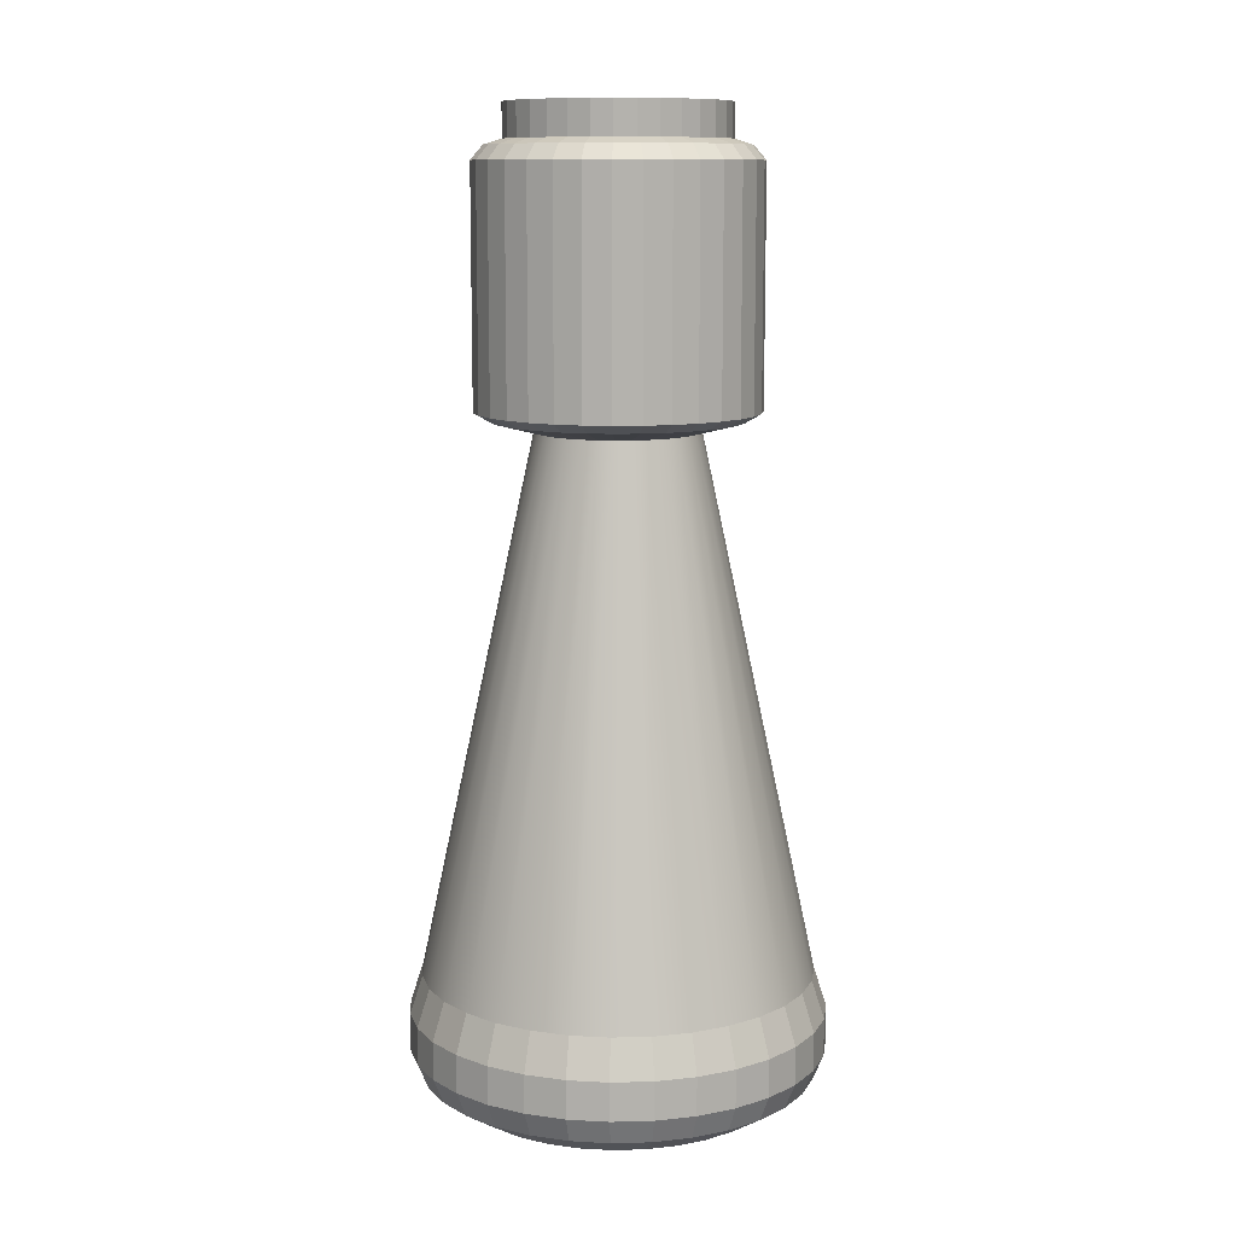
<metadata>
{"format":"obj","ext":"obj","renderer":"f3d","projection":"perspective","resolution":1024,"background":"white","views":[{"elev":10.9,"azim":170.8,"up":"+Y"}]}
</metadata>
<code>
o enemy
g enemy
v -0.6875 -0.884 0
v -0.2841 1 0
v -0.6743 -0.884 0.1341
v -0.2786 1 0.05542
v -0.6352 -0.884 0.2631
v -0.2624 1 0.1087
v -0.5716 -0.884 0.382
v -0.2362 1 0.1578
v -0.4861 -0.884 0.4861
v -0.2009 1 0.2009
v -0.382 -0.884 0.5716
v -0.1578 1 0.2362
v -0.2631 -0.884 0.6352
v -0.1087 1 0.2624
v -0.1341 -0.884 0.6743
v -0.05541 1 0.2786
v 0 -0.884 0.6875
v 1.907e-06 1 0.2841
v 0.1341 -0.884 0.6743
v 0.05542 1 0.2786
v 0.2631 -0.884 0.6352
v 0.1087 1 0.2624
v 0.382 -0.884 0.5716
v 0.1578 1 0.2362
v 0.4861 -0.884 0.4861
v 0.2009 1 0.2009
v 0.5716 -0.884 0.382
v 0.2362 1 0.1578
v 0.6352 -0.884 0.2631
v 0.2624 1 0.1087
v 0.6743 -0.884 0.1341
v 0.2786 1 0.05542
v 0.6875 -0.884 0
v 0.2841 1 0
v 0.6743 -0.884 -0.1341
v 0.2786 1 -0.05542
v 0.6352 -0.884 -0.2631
v 0.2624 1 -0.1087
v 0.5716 -0.884 -0.382
v 0.2362 1 -0.1578
v 0.4861 -0.884 -0.4861
v 0.2009 1 -0.2009
v 0.382 -0.884 -0.5716
v 0.1578 1 -0.2362
v 0.2631 -0.884 -0.6352
v 0.1087 1 -0.2624
v 0.1341 -0.884 -0.6743
v 0.05542 1 -0.2786
v 0 -0.884 -0.6875
v 1.907e-06 1 -0.2841
v -0.1341 -0.884 -0.6743
v -0.05541 1 -0.2786
v -0.2631 -0.884 -0.6352
v -0.1087 1 -0.2624
v -0.382 -0.884 -0.5716
v -0.1578 1 -0.2362
v -0.4861 -0.884 -0.4861
v -0.2009 1 -0.2009
v -0.5716 -0.884 -0.382
v -0.2362 1 -0.1578
v -0.6352 -0.884 -0.2631
v -0.2624 1 -0.1087
v -0.6743 -0.884 -0.1341
v -0.2786 1 -0.05542
v -0.571 -1.323 0
v 0 -1.36 0
v -0.56 -1.323 0.1114
v -0.3823 2.081 0
v 1.907e-06 2.081 0
v -0.375 2.081 0.07459
v -0.5275 -1.323 0.2185
v -0.3532 2.081 0.1463
v -0.4747 -1.323 0.3172
v -0.3179 2.081 0.2124
v -0.4037 -1.323 0.4037
v -0.2703 2.081 0.2704
v -0.3172 -1.323 0.4747
v -0.2124 2.081 0.3179
v -0.2185 -1.323 0.5275
v -0.1463 2.081 0.3532
v -0.1114 -1.323 0.56
v -0.07459 2.081 0.375
v 0 -1.323 0.571
v 1.907e-06 2.081 0.3823
v 0.1114 -1.323 0.56
v 0.07459 2.081 0.375
v 0.2185 -1.323 0.5275
v 0.1463 2.081 0.3532
v 0.3172 -1.323 0.4747
v 0.2124 2.081 0.3179
v 0.4037 -1.323 0.4037
v 0.2704 2.081 0.2704
v 0.4747 -1.323 0.3172
v 0.3179 2.081 0.2124
v 0.5275 -1.323 0.2185
v 0.3532 2.081 0.1463
v 0.56 -1.323 0.1114
v 0.375 2.081 0.07459
v 0.571 -1.323 0
v 0.3823 2.081 0
v 0.56 -1.323 -0.1114
v 0.375 2.081 -0.07459
v 0.5275 -1.323 -0.2185
v 0.3532 2.081 -0.1463
v 0.4747 -1.323 -0.3172
v 0.3179 2.081 -0.2124
v 0.4037 -1.323 -0.4037
v 0.2704 2.081 -0.2704
v 0.3172 -1.323 -0.4747
v 0.2124 2.081 -0.3179
v 0.2185 -1.323 -0.5275
v 0.1463 2.081 -0.3532
v 0.1114 -1.323 -0.56
v 0.07459 2.081 -0.375
v 0 -1.323 -0.571
v 1.907e-06 2.081 -0.3823
v -0.1114 -1.323 -0.56
v -0.07459 2.081 -0.375
v -0.2185 -1.323 -0.5275
v -0.1463 2.081 -0.3532
v -0.3172 -1.323 -0.4747
v -0.2124 2.081 -0.3179
v -0.4037 -1.323 -0.4037
v -0.2703 2.081 -0.2704
v -0.4747 -1.323 -0.3172
v -0.3179 2.081 -0.2124
v -0.5275 -1.323 -0.2185
v -0.3532 2.081 -0.1463
v -0.56 -1.323 -0.1114
v -0.375 2.081 -0.07459
v 0.4263 1.038 -0.0848
v 0.4347 1.038 0
v 0.4016 1.038 -0.1663
v 0.4263 1.038 0.0848
v 0.4016 1.038 0.1663
v 0.3614 1.038 0.2415
v 0.3074 1.038 0.3074
v 0.2415 1.038 0.3614
v 0.1664 1.038 0.4016
v 0.08481 1.038 0.4263
v 1.907e-06 1.038 0.4347
v -0.0848 1.038 0.4263
v -0.1664 1.038 0.4016
v -0.2415 1.038 0.3614
v -0.3074 1.038 0.3074
v -0.3614 1.038 0.2415
v -0.4016 1.038 0.1663
v -0.4263 1.038 0.0848
v -0.4347 1.038 0
v -0.4263 1.038 -0.0848
v -0.4016 1.038 -0.1663
v -0.3614 1.038 -0.2415
v -0.3074 1.038 -0.3074
v -0.2415 1.038 -0.3614
v -0.1664 1.038 -0.4016
v -0.0848 1.038 -0.4263
v 1.907e-06 1.038 -0.4347
v 0.08481 1.038 -0.4263
v 0.1664 1.038 -0.4016
v 0.2415 1.038 -0.3614
v 0.3074 1.038 -0.3074
v 0.3614 1.038 -0.2415
v 0.4791 1.069 -0.0953
v 0.4885 1.069 0
v 0.4513 1.069 -0.1869
v 0.4791 1.069 0.0953
v 0.4513 1.069 0.1869
v 0.4062 1.069 0.2714
v 0.3454 1.069 0.3454
v 0.2714 1.069 0.4062
v 0.1869 1.069 0.4513
v 0.0953 1.069 0.4791
v 1.907e-06 1.069 0.4885
v -0.0953 1.069 0.4791
v -0.1869 1.069 0.4513
v -0.2714 1.069 0.4062
v -0.3454 1.069 0.3454
v -0.4062 1.069 0.2714
v -0.4513 1.069 0.1869
v -0.4791 1.069 0.0953
v -0.4885 1.069 0
v -0.4791 1.069 -0.0953
v -0.4513 1.069 -0.1869
v -0.4062 1.069 -0.2714
v -0.3454 1.069 -0.3454
v -0.2714 1.069 -0.4062
v -0.1869 1.069 -0.4513
v -0.0953 1.069 -0.4791
v 1.907e-06 1.069 -0.4885
v 0.0953 1.069 -0.4791
v 0.1869 1.069 -0.4513
v 0.2714 1.069 -0.4062
v 0.3454 1.069 -0.3454
v 0.4062 1.069 -0.2714
v 0.4791 1.893 -0.0953
v 0.4885 1.893 0
v 0.4513 1.893 -0.1869
v 0.4791 1.893 0.0953
v 0.4513 1.893 0.1869
v 0.4062 1.893 0.2714
v 0.3454 1.893 0.3454
v 0.2714 1.893 0.4062
v 0.1869 1.893 0.4513
v 0.0953 1.893 0.4791
v 1.907e-06 1.893 0.4885
v -0.0953 1.893 0.4791
v -0.1869 1.893 0.4513
v -0.2714 1.893 0.4062
v -0.3454 1.893 0.3454
v -0.4062 1.893 0.2714
v -0.4513 1.893 0.1869
v -0.4791 1.893 0.0953
v -0.4885 1.893 0
v -0.4791 1.893 -0.0953
v -0.4513 1.893 -0.1869
v -0.4062 1.893 -0.2714
v -0.3454 1.893 -0.3454
v -0.2714 1.893 -0.4062
v -0.1869 1.893 -0.4513
v -0.0953 1.893 -0.4791
v 1.907e-06 1.893 -0.4885
v 0.0953 1.893 -0.4791
v 0.1869 1.893 -0.4513
v 0.2714 1.893 -0.4062
v 0.3454 1.893 -0.3454
v 0.4062 1.893 -0.2714
v 0.4368 1.943 -0.08688
v 0.4453 1.943 0
v 0.4114 1.943 -0.1704
v 0.4368 1.943 0.08688
v 0.4114 1.943 0.1704
v 0.3703 1.943 0.2474
v 0.3149 1.943 0.3149
v 0.2474 1.943 0.3703
v 0.1704 1.943 0.4114
v 0.08688 1.943 0.4368
v 1.907e-06 1.943 0.4453
v -0.08687 1.943 0.4368
v -0.1704 1.943 0.4114
v -0.2474 1.943 0.3703
v -0.3149 1.943 0.3149
v -0.3703 1.943 0.2474
v -0.4114 1.943 0.1704
v -0.4368 1.943 0.08688
v -0.4453 1.943 0
v -0.4368 1.943 -0.08688
v -0.4114 1.943 -0.1704
v -0.3703 1.943 -0.2474
v -0.3149 1.943 -0.3149
v -0.2474 1.943 -0.3703
v -0.1704 1.943 -0.4114
v -0.08687 1.943 -0.4368
v 1.907e-06 1.943 -0.4453
v 0.08688 1.943 -0.4368
v 0.1704 1.943 -0.4114
v 0.2474 1.943 -0.3703
v 0.3149 1.943 -0.3149
v 0.3703 1.943 -0.2474
v 0.375 1.962 -0.07459
v 0.3823 1.962 0
v 0.3532 1.962 -0.1463
v 0.375 1.962 0.07459
v 0.3532 1.962 0.1463
v 0.3179 1.962 0.2124
v 0.2704 1.962 0.2704
v 0.2124 1.962 0.3179
v 0.1463 1.962 0.3532
v 0.07459 1.962 0.375
v 1.907e-06 1.962 0.3823
v -0.07459 1.962 0.375
v -0.1463 1.962 0.3532
v -0.2124 1.962 0.3179
v -0.2703 1.962 0.2704
v -0.3179 1.962 0.2124
v -0.3532 1.962 0.1463
v -0.375 1.962 0.07459
v -0.3823 1.962 0
v -0.375 1.962 -0.07459
v -0.3532 1.962 -0.1463
v -0.3179 1.962 -0.2124
v -0.2703 1.962 -0.2704
v -0.2124 1.962 -0.3179
v -0.1463 1.962 -0.3532
v -0.07459 1.962 -0.375
v 1.907e-06 1.962 -0.3823
v 0.07459 1.962 -0.375
v 0.1463 1.962 -0.3532
v 0.2124 1.962 -0.3179
v 0.2704 1.962 -0.2704
v 0.3179 1.962 -0.2124
v 0.7183 -1.019 0.1429
v 0.7324 -1.019 0
v 0.6767 -1.019 0.2803
v 0.7183 -1.019 -0.1429
v 0.6767 -1.019 -0.2803
v 0.609 -1.019 -0.4069
v 0.5179 -1.019 -0.5179
v 0.4069 -1.019 -0.609
v 0.2803 -1.019 -0.6767
v 0.1429 -1.019 -0.7183
v 0 -1.019 -0.7324
v -0.1429 -1.019 -0.7183
v -0.2803 -1.019 -0.6767
v -0.4069 -1.019 -0.609
v -0.5179 -1.019 -0.5179
v -0.609 -1.019 -0.4069
v -0.6767 -1.019 -0.2803
v -0.7183 -1.019 -0.1429
v -0.7324 -1.019 0
v -0.7183 -1.019 0.1429
v -0.6767 -1.019 0.2803
v -0.609 -1.019 0.4069
v -0.5179 -1.019 0.5179
v -0.4069 -1.019 0.609
v -0.2803 -1.019 0.6767
v -0.1429 -1.019 0.7183
v 0 -1.019 0.7324
v 0.1429 -1.019 0.7183
v 0.2803 -1.019 0.6767
v 0.4069 -1.019 0.609
v 0.5179 -1.019 0.5179
v 0.609 -1.019 0.4069
v 0.7183 -1.154 0.1429
v 0.7324 -1.154 0
v 0.6767 -1.154 0.2803
v 0.7183 -1.154 -0.1429
v 0.6767 -1.154 -0.2803
v 0.609 -1.154 -0.4069
v 0.5179 -1.154 -0.5179
v 0.4069 -1.154 -0.609
v 0.2803 -1.154 -0.6767
v 0.1429 -1.154 -0.7183
v 0 -1.154 -0.7324
v -0.1429 -1.154 -0.7183
v -0.2803 -1.154 -0.6767
v -0.4069 -1.154 -0.609
v -0.5179 -1.154 -0.5179
v -0.609 -1.154 -0.4069
v -0.6767 -1.154 -0.2803
v -0.7183 -1.154 -0.1429
v -0.7324 -1.154 0
v -0.7183 -1.154 0.1429
v -0.6767 -1.154 0.2803
v -0.609 -1.154 0.4069
v -0.5179 -1.154 0.5179
v -0.4069 -1.154 0.609
v -0.2803 -1.154 0.6767
v -0.1429 -1.154 0.7183
v 0 -1.154 0.7324
v 0.1429 -1.154 0.7183
v 0.2803 -1.154 0.6767
v 0.4069 -1.154 0.609
v 0.5179 -1.154 0.5179
v 0.609 -1.154 0.4069
v 0.6802 -1.244 0.1353
v 0.6936 -1.244 0
v 0.6408 -1.244 0.2654
v 0.6802 -1.244 -0.1353
v 0.6408 -1.244 -0.2654
v 0.5767 -1.244 -0.3853
v 0.4904 -1.244 -0.4904
v 0.3853 -1.244 -0.5767
v 0.2654 -1.244 -0.6408
v 0.1353 -1.244 -0.6802
v 0 -1.244 -0.6936
v -0.1353 -1.244 -0.6802
v -0.2654 -1.244 -0.6408
v -0.3853 -1.244 -0.5767
v -0.4904 -1.244 -0.4904
v -0.5767 -1.244 -0.3853
v -0.6408 -1.244 -0.2654
v -0.6802 -1.244 -0.1353
v -0.6936 -1.244 0
v -0.6802 -1.244 0.1353
v -0.6408 -1.244 0.2654
v -0.5767 -1.244 0.3853
v -0.4904 -1.244 0.4904
v -0.3853 -1.244 0.5767
v -0.2654 -1.244 0.6408
v -0.1353 -1.244 0.6802
v 0 -1.244 0.6936
v 0.1353 -1.244 0.6802
v 0.2654 -1.244 0.6408
v 0.3853 -1.244 0.5767
v 0.4904 -1.244 0.4904
v 0.5767 -1.244 0.3853
f 65 66 67
f 67 66 71
f 71 66 73
f 73 66 75
f 75 66 77
f 77 66 79
f 79 66 81
f 81 66 83
f 83 66 85
f 85 66 87
f 87 66 89
f 89 66 91
f 91 66 93
f 93 66 95
f 95 66 97
f 97 66 99
f 99 66 101
f 101 66 103
f 103 66 105
f 105 66 107
f 107 66 109
f 109 66 111
f 111 66 113
f 113 66 115
f 115 66 117
f 117 66 119
f 119 66 121
f 121 66 123
f 123 66 125
f 125 66 127
f 127 66 129
f 129 66 65
f 70 69 68
f 72 69 70
f 74 69 72
f 76 69 74
f 78 69 76
f 80 69 78
f 82 69 80
f 84 69 82
f 86 69 84
f 88 69 86
f 90 69 88
f 92 69 90
f 94 69 92
f 96 69 94
f 98 69 96
f 100 69 98
f 102 69 100
f 104 69 102
f 106 69 104
f 108 69 106
f 110 69 108
f 112 69 110
f 114 69 112
f 116 69 114
f 118 69 116
f 120 69 118
f 122 69 120
f 124 69 122
f 126 69 124
f 128 69 126
f 130 69 128
f 68 69 130
f 4 2 1
f 1 3 4
f 6 4 3
f 3 5 6
f 8 6 5
f 5 7 8
f 10 8 7
f 7 9 10
f 12 10 9
f 9 11 12
f 14 12 11
f 11 13 14
f 16 14 13
f 13 15 16
f 18 16 15
f 15 17 18
f 20 18 17
f 17 19 20
f 22 20 19
f 19 21 22
f 24 22 21
f 21 23 24
f 26 24 23
f 23 25 26
f 28 26 25
f 25 27 28
f 30 28 27
f 27 29 30
f 32 30 29
f 29 31 32
f 34 32 31
f 31 33 34
f 36 34 33
f 33 35 36
f 38 36 35
f 35 37 38
f 40 38 37
f 37 39 40
f 42 40 39
f 39 41 42
f 44 42 41
f 41 43 44
f 46 44 43
f 43 45 46
f 48 46 45
f 45 47 48
f 50 48 47
f 47 49 50
f 52 50 49
f 49 51 52
f 54 52 51
f 51 53 54
f 56 54 53
f 53 55 56
f 58 56 55
f 55 57 58
f 60 58 57
f 57 59 60
f 62 60 59
f 59 61 62
f 64 62 61
f 61 63 64
f 2 64 63
f 63 1 2
f 132 34 36
f 36 131 132
f 131 36 38
f 38 133 131
f 134 32 34
f 34 132 134
f 135 30 32
f 32 134 135
f 136 28 30
f 30 135 136
f 137 26 28
f 28 136 137
f 138 24 26
f 26 137 138
f 139 22 24
f 24 138 139
f 140 20 22
f 22 139 140
f 141 18 20
f 20 140 141
f 142 16 18
f 18 141 142
f 143 14 16
f 16 142 143
f 144 12 14
f 14 143 144
f 145 10 12
f 12 144 145
f 146 8 10
f 10 145 146
f 147 6 8
f 8 146 147
f 148 4 6
f 6 147 148
f 149 2 4
f 4 148 149
f 150 64 2
f 2 149 150
f 151 62 64
f 64 150 151
f 152 60 62
f 62 151 152
f 153 58 60
f 60 152 153
f 154 56 58
f 58 153 154
f 155 54 56
f 56 154 155
f 156 52 54
f 54 155 156
f 157 50 52
f 52 156 157
f 158 48 50
f 50 157 158
f 159 46 48
f 48 158 159
f 160 44 46
f 46 159 160
f 161 42 44
f 44 160 161
f 162 40 42
f 42 161 162
f 133 38 40
f 40 162 133
f 164 132 131
f 131 163 164
f 163 131 133
f 133 165 163
f 166 134 132
f 132 164 166
f 167 135 134
f 134 166 167
f 168 136 135
f 135 167 168
f 169 137 136
f 136 168 169
f 170 138 137
f 137 169 170
f 171 139 138
f 138 170 171
f 172 140 139
f 139 171 172
f 173 141 140
f 140 172 173
f 174 142 141
f 141 173 174
f 175 143 142
f 142 174 175
f 176 144 143
f 143 175 176
f 177 145 144
f 144 176 177
f 178 146 145
f 145 177 178
f 179 147 146
f 146 178 179
f 180 148 147
f 147 179 180
f 181 149 148
f 148 180 181
f 182 150 149
f 149 181 182
f 183 151 150
f 150 182 183
f 184 152 151
f 151 183 184
f 185 153 152
f 152 184 185
f 186 154 153
f 153 185 186
f 187 155 154
f 154 186 187
f 188 156 155
f 155 187 188
f 189 157 156
f 156 188 189
f 190 158 157
f 157 189 190
f 191 159 158
f 158 190 191
f 192 160 159
f 159 191 192
f 193 161 160
f 160 192 193
f 194 162 161
f 161 193 194
f 165 133 162
f 162 194 165
f 196 164 163
f 163 195 196
f 195 163 165
f 165 197 195
f 198 166 164
f 164 196 198
f 199 167 166
f 166 198 199
f 200 168 167
f 167 199 200
f 201 169 168
f 168 200 201
f 202 170 169
f 169 201 202
f 203 171 170
f 170 202 203
f 204 172 171
f 171 203 204
f 205 173 172
f 172 204 205
f 206 174 173
f 173 205 206
f 207 175 174
f 174 206 207
f 208 176 175
f 175 207 208
f 209 177 176
f 176 208 209
f 210 178 177
f 177 209 210
f 211 179 178
f 178 210 211
f 212 180 179
f 179 211 212
f 213 181 180
f 180 212 213
f 214 182 181
f 181 213 214
f 215 183 182
f 182 214 215
f 216 184 183
f 183 215 216
f 217 185 184
f 184 216 217
f 218 186 185
f 185 217 218
f 219 187 186
f 186 218 219
f 220 188 187
f 187 219 220
f 221 189 188
f 188 220 221
f 222 190 189
f 189 221 222
f 223 191 190
f 190 222 223
f 224 192 191
f 191 223 224
f 225 193 192
f 192 224 225
f 226 194 193
f 193 225 226
f 197 165 194
f 194 226 197
f 228 196 195
f 195 227 228
f 227 195 197
f 197 229 227
f 230 198 196
f 196 228 230
f 231 199 198
f 198 230 231
f 232 200 199
f 199 231 232
f 233 201 200
f 200 232 233
f 234 202 201
f 201 233 234
f 235 203 202
f 202 234 235
f 236 204 203
f 203 235 236
f 237 205 204
f 204 236 237
f 238 206 205
f 205 237 238
f 239 207 206
f 206 238 239
f 240 208 207
f 207 239 240
f 241 209 208
f 208 240 241
f 242 210 209
f 209 241 242
f 243 211 210
f 210 242 243
f 244 212 211
f 211 243 244
f 245 213 212
f 212 244 245
f 246 214 213
f 213 245 246
f 247 215 214
f 214 246 247
f 248 216 215
f 215 247 248
f 249 217 216
f 216 248 249
f 250 218 217
f 217 249 250
f 251 219 218
f 218 250 251
f 252 220 219
f 219 251 252
f 253 221 220
f 220 252 253
f 254 222 221
f 221 253 254
f 255 223 222
f 222 254 255
f 256 224 223
f 223 255 256
f 257 225 224
f 224 256 257
f 258 226 225
f 225 257 258
f 229 197 226
f 226 258 229
f 260 228 227
f 227 259 260
f 259 227 229
f 229 261 259
f 262 230 228
f 228 260 262
f 263 231 230
f 230 262 263
f 264 232 231
f 231 263 264
f 265 233 232
f 232 264 265
f 266 234 233
f 233 265 266
f 267 235 234
f 234 266 267
f 268 236 235
f 235 267 268
f 269 237 236
f 236 268 269
f 270 238 237
f 237 269 270
f 271 239 238
f 238 270 271
f 272 240 239
f 239 271 272
f 273 241 240
f 240 272 273
f 274 242 241
f 241 273 274
f 275 243 242
f 242 274 275
f 276 244 243
f 243 275 276
f 277 245 244
f 244 276 277
f 278 246 245
f 245 277 278
f 279 247 246
f 246 278 279
f 280 248 247
f 247 279 280
f 281 249 248
f 248 280 281
f 282 250 249
f 249 281 282
f 283 251 250
f 250 282 283
f 284 252 251
f 251 283 284
f 285 253 252
f 252 284 285
f 286 254 253
f 253 285 286
f 287 255 254
f 254 286 287
f 288 256 255
f 255 287 288
f 289 257 256
f 256 288 289
f 290 258 257
f 257 289 290
f 261 229 258
f 258 290 261
f 100 260 259
f 259 102 100
f 102 259 261
f 261 104 102
f 98 262 260
f 260 100 98
f 96 263 262
f 262 98 96
f 94 264 263
f 263 96 94
f 92 265 264
f 264 94 92
f 90 266 265
f 265 92 90
f 88 267 266
f 266 90 88
f 86 268 267
f 267 88 86
f 84 269 268
f 268 86 84
f 82 270 269
f 269 84 82
f 80 271 270
f 270 82 80
f 78 272 271
f 271 80 78
f 76 273 272
f 272 78 76
f 74 274 273
f 273 76 74
f 72 275 274
f 274 74 72
f 70 276 275
f 275 72 70
f 68 277 276
f 276 70 68
f 130 278 277
f 277 68 130
f 128 279 278
f 278 130 128
f 126 280 279
f 279 128 126
f 124 281 280
f 280 126 124
f 122 282 281
f 281 124 122
f 120 283 282
f 282 122 120
f 118 284 283
f 283 120 118
f 116 285 284
f 284 118 116
f 114 286 285
f 285 116 114
f 112 287 286
f 286 114 112
f 110 288 287
f 287 112 110
f 108 289 288
f 288 110 108
f 106 290 289
f 289 108 106
f 104 261 290
f 290 106 104
f 292 33 31
f 31 291 292
f 291 31 29
f 29 293 291
f 294 35 33
f 33 292 294
f 295 37 35
f 35 294 295
f 296 39 37
f 37 295 296
f 297 41 39
f 39 296 297
f 298 43 41
f 41 297 298
f 299 45 43
f 43 298 299
f 300 47 45
f 45 299 300
f 301 49 47
f 47 300 301
f 302 51 49
f 49 301 302
f 303 53 51
f 51 302 303
f 304 55 53
f 53 303 304
f 305 57 55
f 55 304 305
f 306 59 57
f 57 305 306
f 307 61 59
f 59 306 307
f 308 63 61
f 61 307 308
f 309 1 63
f 63 308 309
f 310 3 1
f 1 309 310
f 311 5 3
f 3 310 311
f 312 7 5
f 5 311 312
f 313 9 7
f 7 312 313
f 314 11 9
f 9 313 314
f 315 13 11
f 11 314 315
f 316 15 13
f 13 315 316
f 317 17 15
f 15 316 317
f 318 19 17
f 17 317 318
f 319 21 19
f 19 318 319
f 320 23 21
f 21 319 320
f 321 25 23
f 23 320 321
f 322 27 25
f 25 321 322
f 293 29 27
f 27 322 293
f 324 292 291
f 291 323 324
f 323 291 293
f 293 325 323
f 326 294 292
f 292 324 326
f 327 295 294
f 294 326 327
f 328 296 295
f 295 327 328
f 329 297 296
f 296 328 329
f 330 298 297
f 297 329 330
f 331 299 298
f 298 330 331
f 332 300 299
f 299 331 332
f 333 301 300
f 300 332 333
f 334 302 301
f 301 333 334
f 335 303 302
f 302 334 335
f 336 304 303
f 303 335 336
f 337 305 304
f 304 336 337
f 338 306 305
f 305 337 338
f 339 307 306
f 306 338 339
f 340 308 307
f 307 339 340
f 341 309 308
f 308 340 341
f 342 310 309
f 309 341 342
f 343 311 310
f 310 342 343
f 344 312 311
f 311 343 344
f 345 313 312
f 312 344 345
f 346 314 313
f 313 345 346
f 347 315 314
f 314 346 347
f 348 316 315
f 315 347 348
f 349 317 316
f 316 348 349
f 350 318 317
f 317 349 350
f 351 319 318
f 318 350 351
f 352 320 319
f 319 351 352
f 353 321 320
f 320 352 353
f 354 322 321
f 321 353 354
f 325 293 322
f 322 354 325
f 356 324 323
f 323 355 356
f 355 323 325
f 325 357 355
f 358 326 324
f 324 356 358
f 359 327 326
f 326 358 359
f 360 328 327
f 327 359 360
f 361 329 328
f 328 360 361
f 362 330 329
f 329 361 362
f 363 331 330
f 330 362 363
f 364 332 331
f 331 363 364
f 365 333 332
f 332 364 365
f 366 334 333
f 333 365 366
f 367 335 334
f 334 366 367
f 368 336 335
f 335 367 368
f 369 337 336
f 336 368 369
f 370 338 337
f 337 369 370
f 371 339 338
f 338 370 371
f 372 340 339
f 339 371 372
f 373 341 340
f 340 372 373
f 374 342 341
f 341 373 374
f 375 343 342
f 342 374 375
f 376 344 343
f 343 375 376
f 377 345 344
f 344 376 377
f 378 346 345
f 345 377 378
f 379 347 346
f 346 378 379
f 380 348 347
f 347 379 380
f 381 349 348
f 348 380 381
f 382 350 349
f 349 381 382
f 383 351 350
f 350 382 383
f 384 352 351
f 351 383 384
f 385 353 352
f 352 384 385
f 386 354 353
f 353 385 386
f 357 325 354
f 354 386 357
f 99 356 355
f 355 97 99
f 97 355 357
f 357 95 97
f 101 358 356
f 356 99 101
f 103 359 358
f 358 101 103
f 105 360 359
f 359 103 105
f 107 361 360
f 360 105 107
f 109 362 361
f 361 107 109
f 111 363 362
f 362 109 111
f 113 364 363
f 363 111 113
f 115 365 364
f 364 113 115
f 117 366 365
f 365 115 117
f 119 367 366
f 366 117 119
f 121 368 367
f 367 119 121
f 123 369 368
f 368 121 123
f 125 370 369
f 369 123 125
f 127 371 370
f 370 125 127
f 129 372 371
f 371 127 129
f 65 373 372
f 372 129 65
f 67 374 373
f 373 65 67
f 71 375 374
f 374 67 71
f 73 376 375
f 375 71 73
f 75 377 376
f 376 73 75
f 77 378 377
f 377 75 77
f 79 379 378
f 378 77 79
f 81 380 379
f 379 79 81
f 83 381 380
f 380 81 83
f 85 382 381
f 381 83 85
f 87 383 382
f 382 85 87
f 89 384 383
f 383 87 89
f 91 385 384
f 384 89 91
f 93 386 385
f 385 91 93
f 95 357 386
f 386 93 95

</code>
